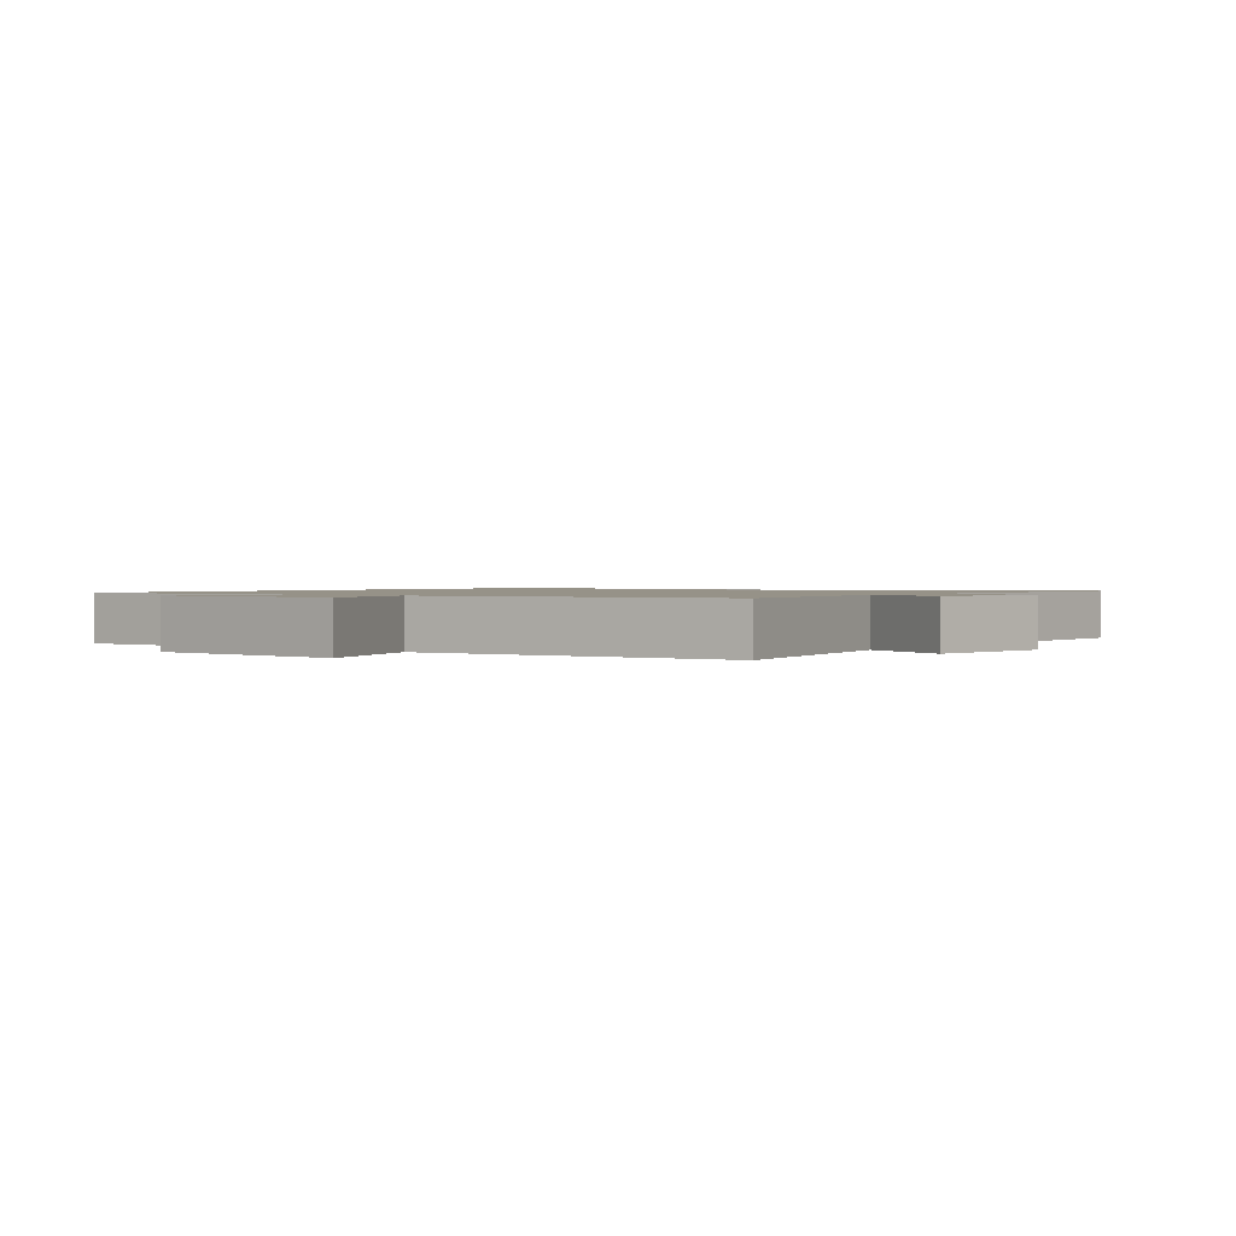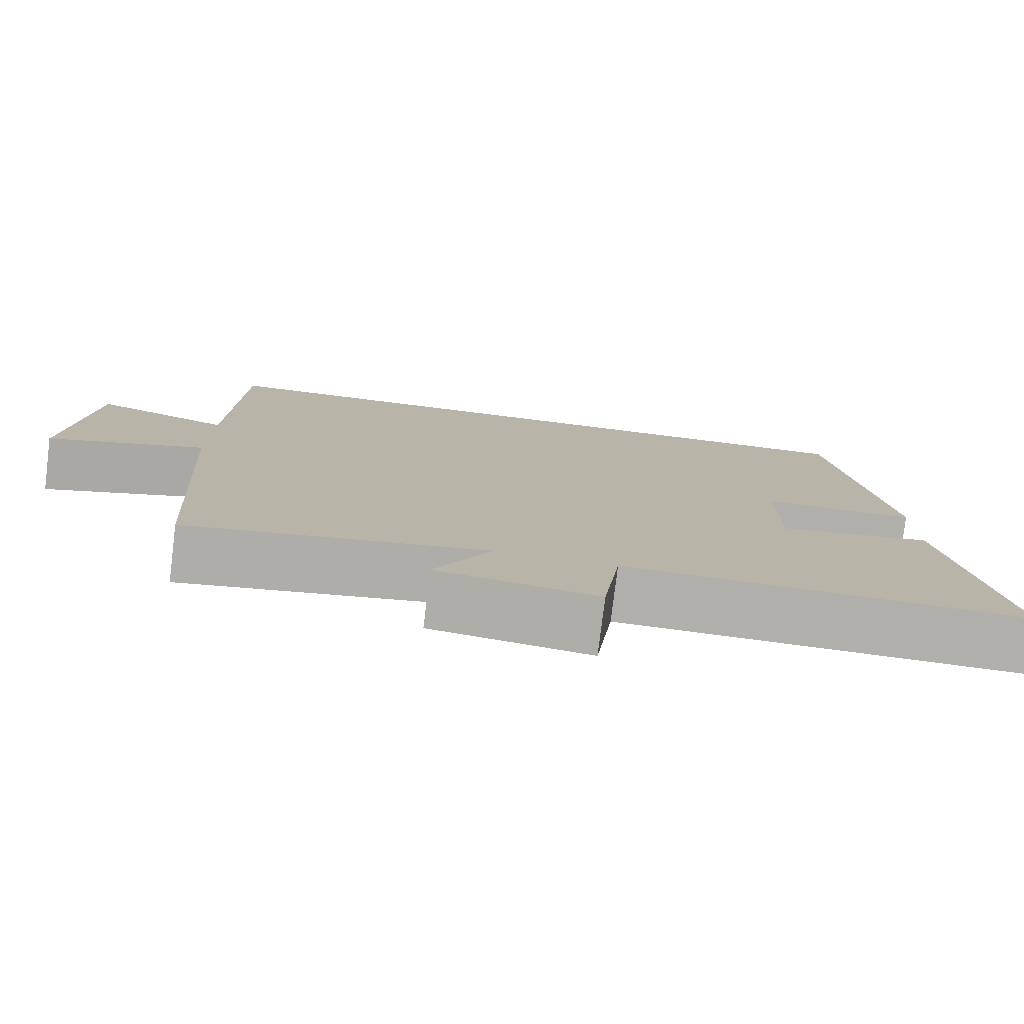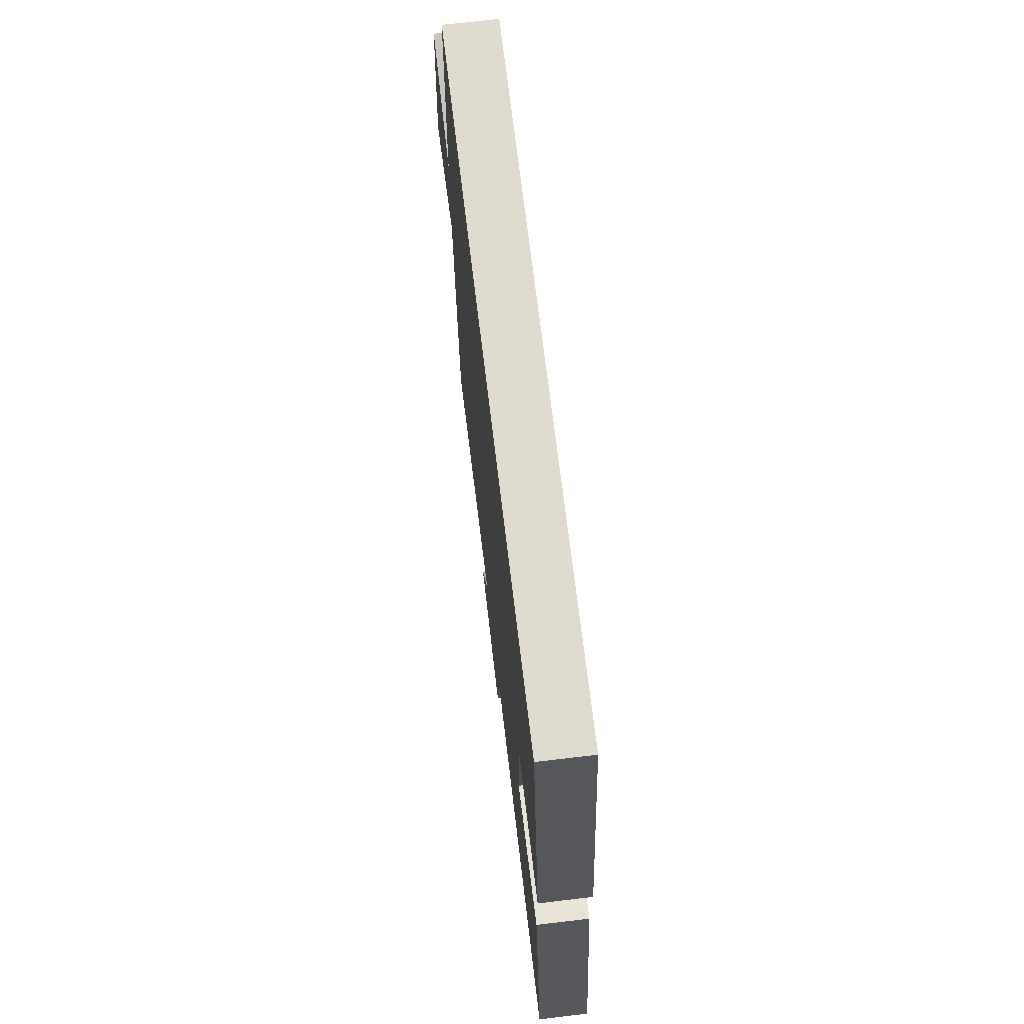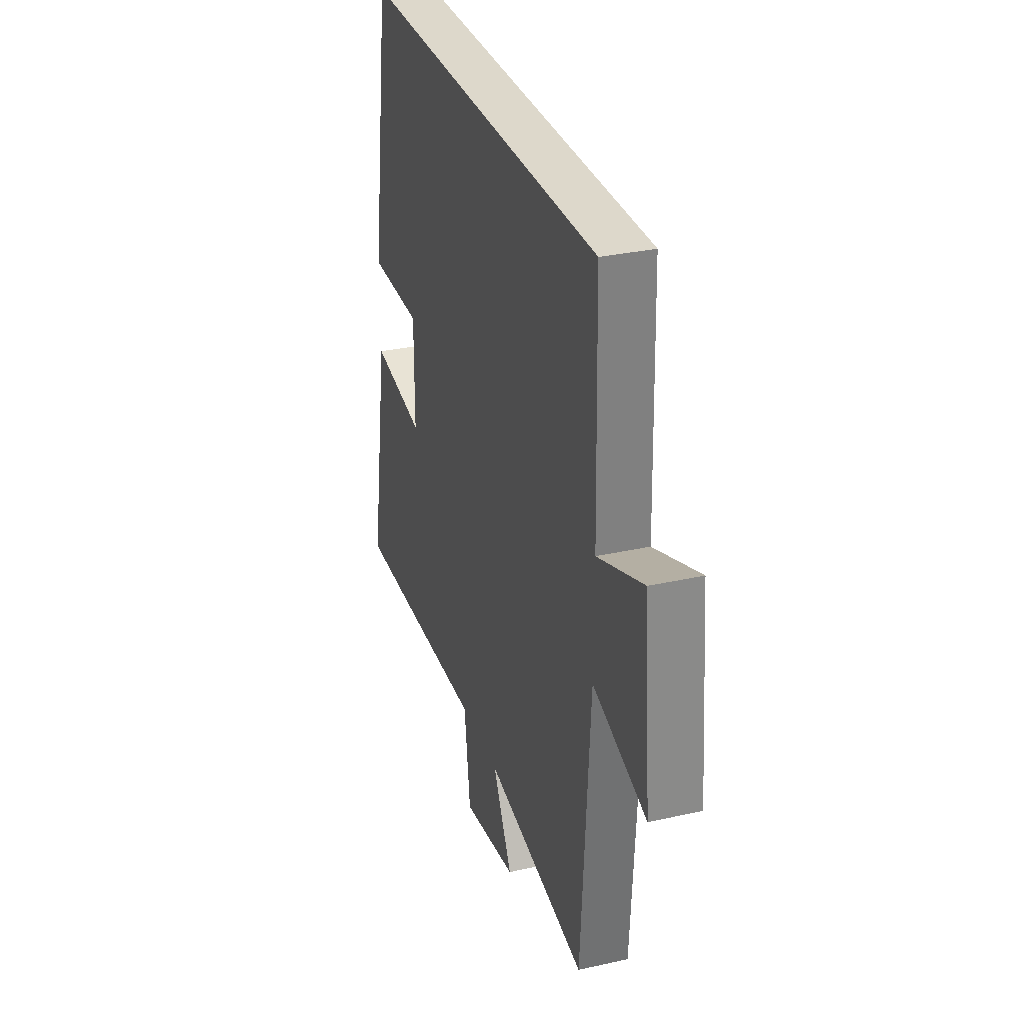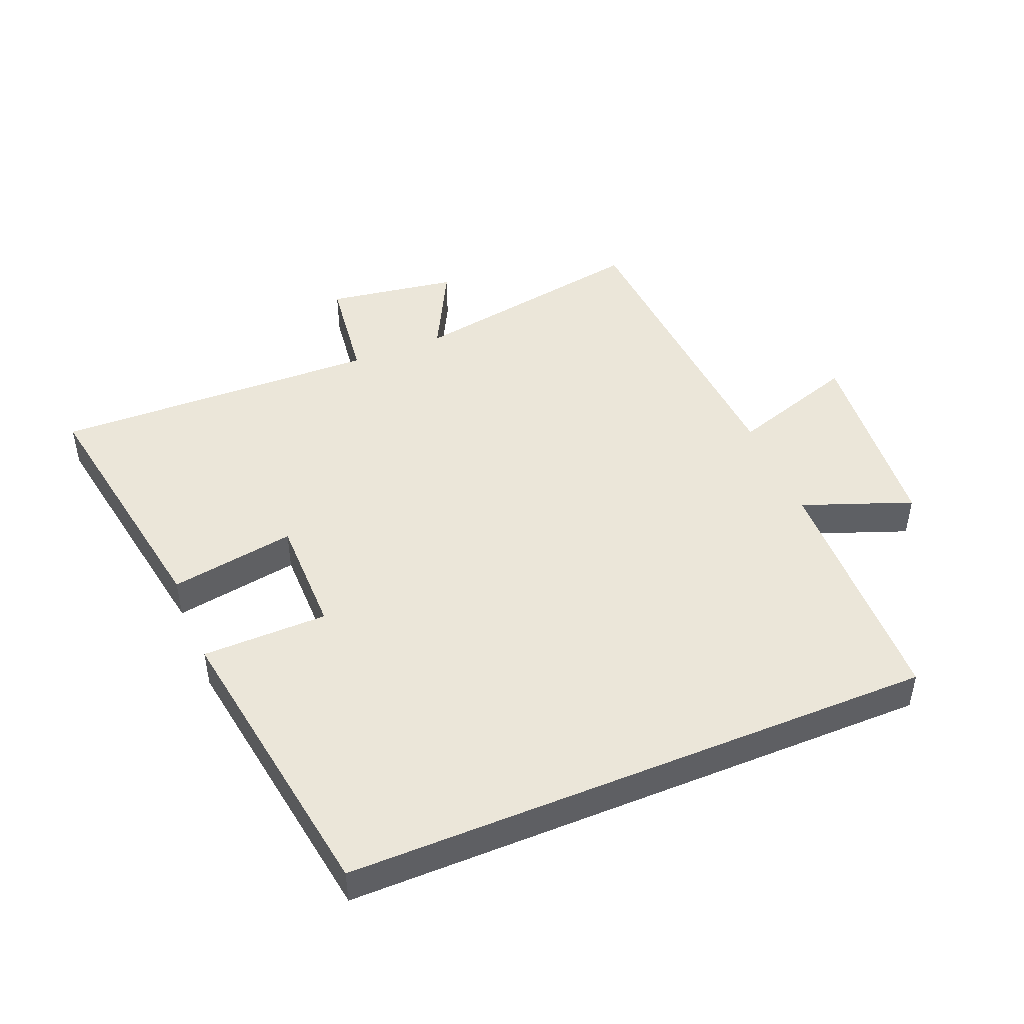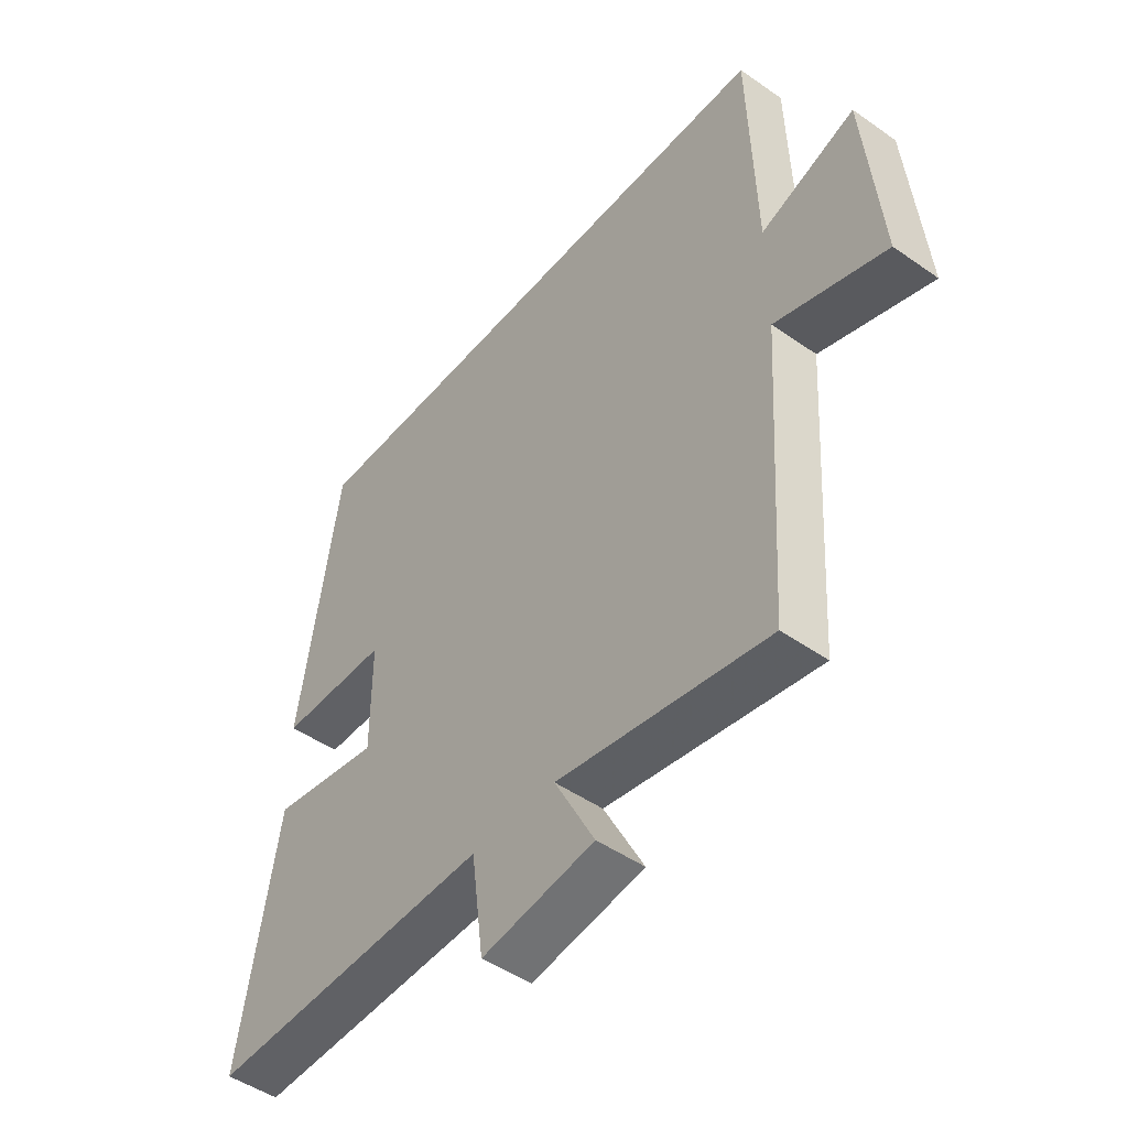
<metadata>
{"format":"obj","ext":"obj","renderer":"f3d","projection":"perspective","resolution":1024,"background":"white","views":[{"elev":1.2,"azim":125.8,"up":"+Y"},{"elev":-78.3,"azim":173.0,"up":"+Z"},{"elev":70.4,"azim":-96.8,"up":"+Z"},{"elev":31.5,"azim":72.3,"up":"+Z"},{"elev":46.7,"azim":-22.5,"up":"+Y"},{"elev":-48.0,"azim":51.8,"up":"+Z"}]}
</metadata>
<code>
v 0.469 0.07 -0.564
v 0.092 0.07 -0.5
v 0.164 0.07 -0.638
v -0.038 0.07 -0.67
v -0.06 0.07 -0.5
v -0.568 0.07 -0.515
v -0.5 0.07 -0.112
v -0.305 0.07 -0.144
v -0.305 0.07 0.04
v -0.5 0.07 0.042
v -0.43 0.07 0.5
v 0.489 0.07 0.5
v 0.5 0.07 0.114
v 0.67 0.07 0.178
v 0.698 0.07 -0.136
v 0.5 0.07 -0.072
v 0.469 0 -0.564
v 0.092 0 -0.5
v 0.164 0 -0.638
v -0.038 0 -0.67
v -0.06 0 -0.5
v -0.568 0 -0.515
v -0.5 0 -0.112
v -0.305 0 -0.144
v -0.305 0 0.04
v -0.5 0 0.042
v -0.43 0 0.5
v 0.489 0 0.5
v 0.5 0 0.114
v 0.67 0 0.178
v 0.698 0 -0.136
v 0.5 0 -0.072
f 13 14 15 16
f 13 16 1 2
f 11 12 13
f 10 11 13
f 9 10 13
f 8 9 13 2
f 5 6 7 8
f 5 8 2 3
f 3 4 5
f 32 31 30 29
f 18 17 32 29
f 29 28 27
f 29 27 26
f 29 26 25
f 18 29 25 24
f 24 23 22 21
f 19 18 24 21
f 21 20 19
f 1 17 18 2
f 2 18 19 3
f 3 19 20 4
f 4 20 21 5
f 5 21 22 6
f 6 22 23 7
f 7 23 24 8
f 8 24 25 9
f 9 25 26 10
f 10 26 27 11
f 11 27 28 12
f 12 28 29 13
f 13 29 30 14
f 14 30 31 15
f 15 31 32 16
f 16 32 17 1

</code>
